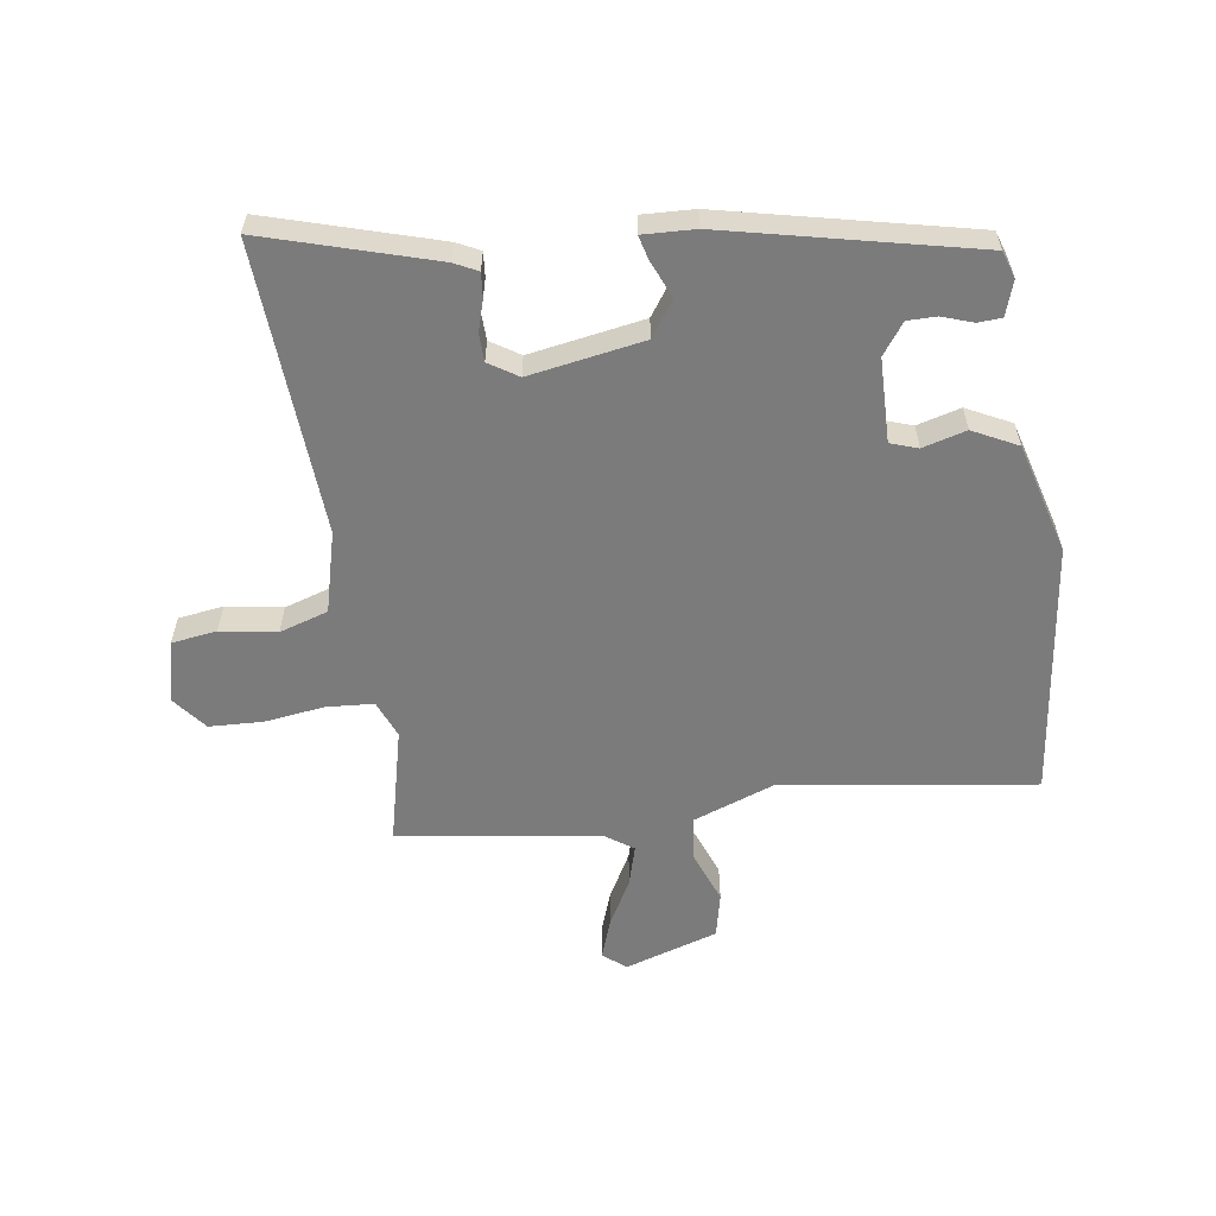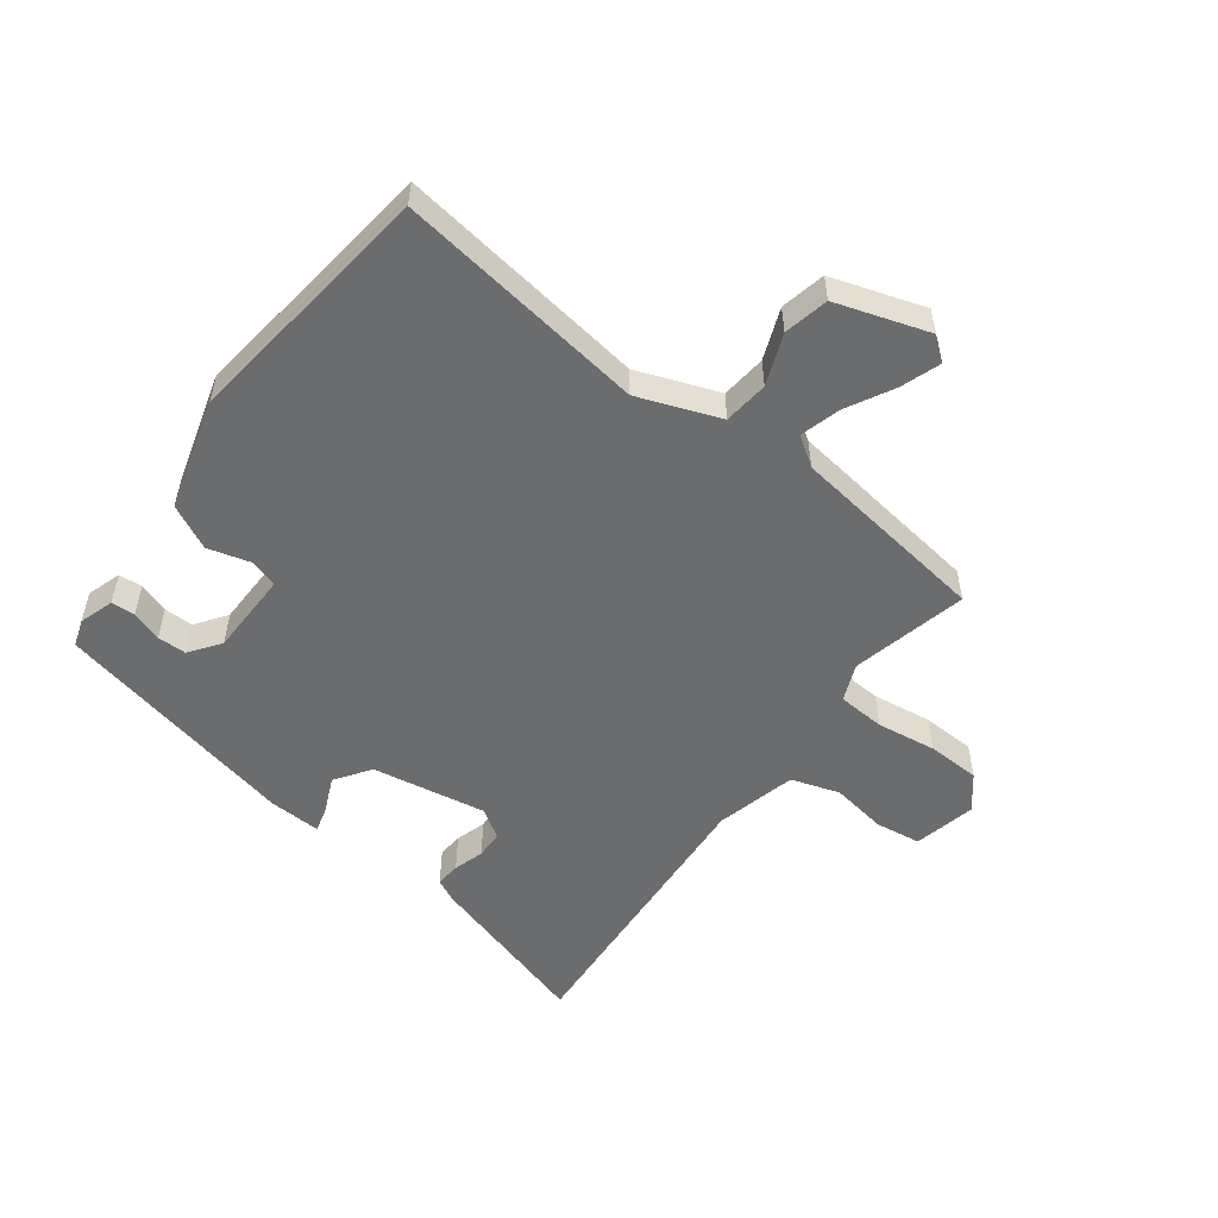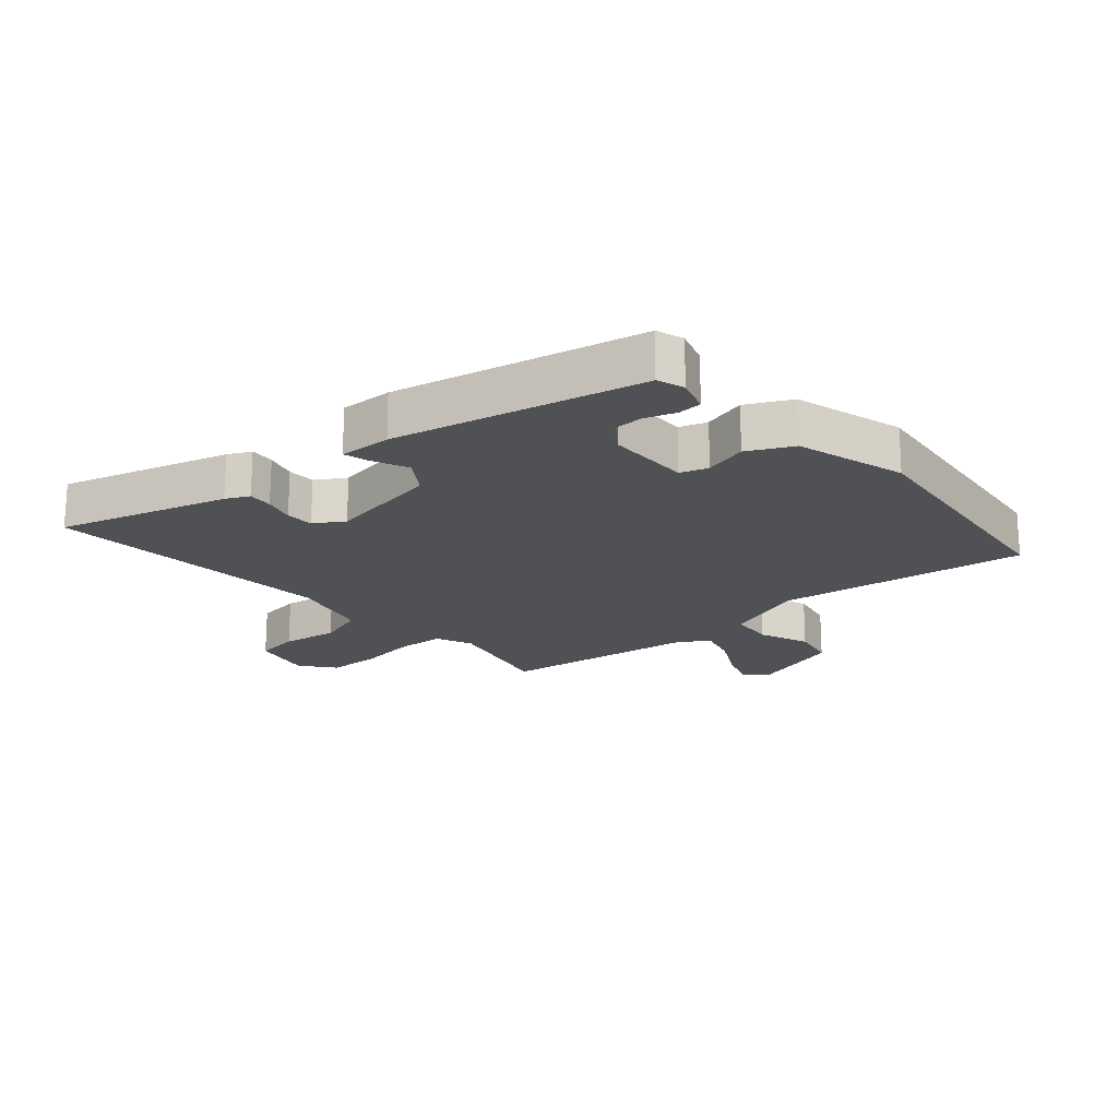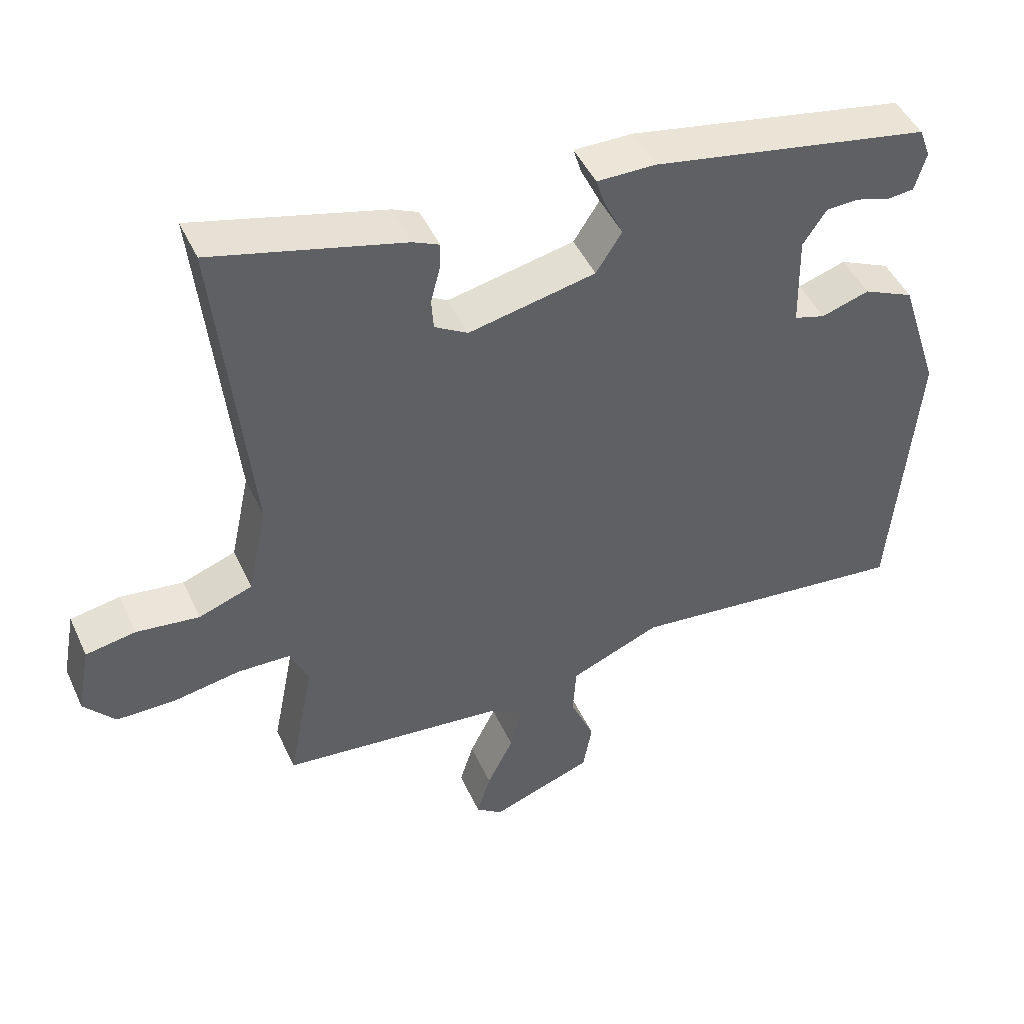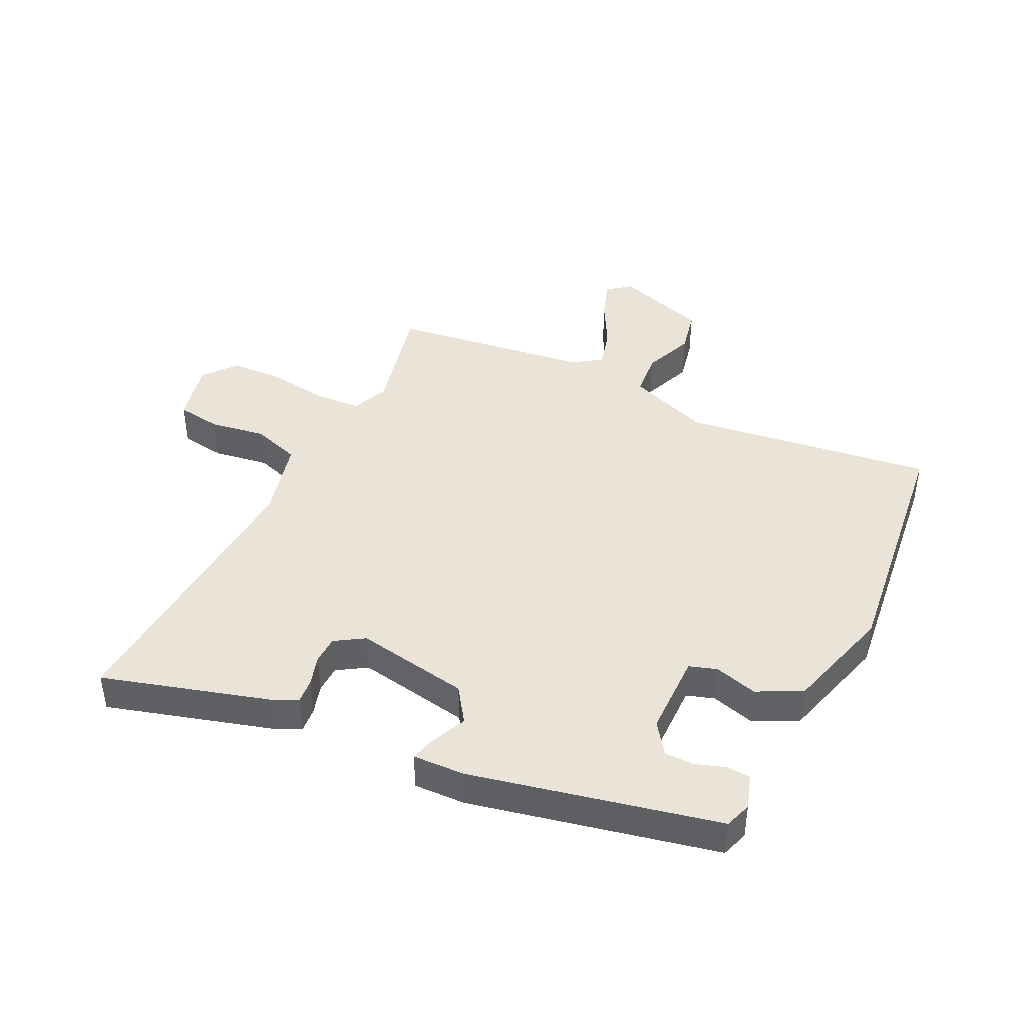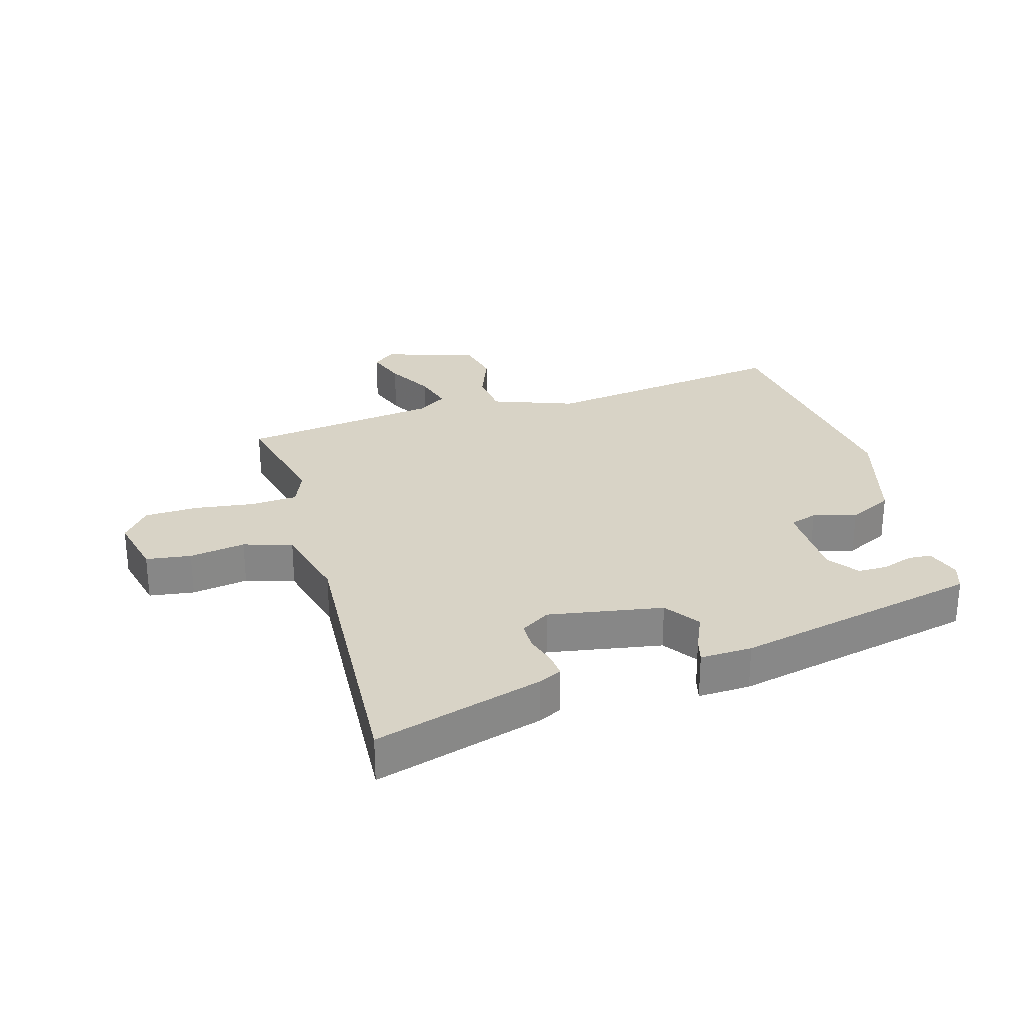
<metadata>
{"format":"obj","ext":"obj","renderer":"f3d","projection":"perspective","resolution":1024,"background":"white","views":[{"elev":-58.5,"azim":5.9,"up":"+Y"},{"elev":-53.6,"azim":141.0,"up":"+Y"},{"elev":-19.6,"azim":39.1,"up":"+Y"},{"elev":46.4,"azim":-23.8,"up":"+Z"},{"elev":42.9,"azim":24.0,"up":"+Y"},{"elev":28.0,"azim":-18.5,"up":"+Y"}]}
</metadata>
<code>
v -0.503 0.07 -0.489
v -0.466 0.07 -0.3
v -0.493 0.07 -0.241
v -0.569 0.07 -0.239
v -0.665 0.07 -0.256
v -0.751 0.07 -0.256
v -0.796 0.07 -0.204
v -0.777 0.07 -0.103
v -0.705 0.07 -0.09
v -0.614 0.07 -0.101
v -0.537 0.07 -0.073
v -0.509 0.07 0.058
v -0.557 0.07 0.526
v -0.282 0.07 0.456
v -0.244 0.07 0.439
v -0.246 0.07 0.399
v -0.259 0.07 0.349
v -0.256 0.07 0.304
v -0.208 0.07 0.276
v -0.025 0.07 0.315
v 0.012 0.07 0.373
v -0.016 0.07 0.431
v -0.028 0.07 0.47
v 0.056 0.07 0.47
v 0.458 0.07 0.397
v 0.474 0.07 0.354
v 0.458 0.07 0.298
v 0.42 0.07 0.294
v 0.37 0.07 0.309
v 0.323 0.07 0.307
v 0.289 0.07 0.256
v 0.292 0.07 0.121
v 0.337 0.07 0.108
v 0.406 0.07 0.13
v 0.479 0.07 0.097
v 0.536 0.07 -0.079
v 0.501 0.07 -0.493
v 0.094 0.07 -0.452
v -0.036 0.07 -0.506
v -0.041 0.07 -0.579
v -0.006 0.07 -0.66
v -0.019 0.07 -0.733
v -0.167 0.07 -0.787
v -0.205 0.07 -0.759
v -0.185 0.07 -0.694
v -0.147 0.07 -0.617
v -0.131 0.07 -0.551
v -0.179 0.07 -0.521
v -0.503 0 -0.489
v -0.466 0 -0.3
v -0.493 0 -0.241
v -0.569 0 -0.239
v -0.665 0 -0.256
v -0.751 0 -0.256
v -0.796 0 -0.204
v -0.777 0 -0.103
v -0.705 0 -0.09
v -0.614 0 -0.101
v -0.537 0 -0.073
v -0.509 0 0.058
v -0.557 0 0.526
v -0.282 0 0.456
v -0.244 0 0.439
v -0.246 0 0.399
v -0.259 0 0.349
v -0.256 0 0.304
v -0.208 0 0.276
v -0.025 0 0.315
v 0.012 0 0.373
v -0.016 0 0.431
v -0.028 0 0.47
v 0.056 0 0.47
v 0.458 0 0.397
v 0.474 0 0.354
v 0.458 0 0.298
v 0.42 0 0.294
v 0.37 0 0.309
v 0.323 0 0.307
v 0.289 0 0.256
v 0.292 0 0.121
v 0.337 0 0.108
v 0.406 0 0.13
v 0.479 0 0.097
v 0.536 0 -0.079
v 0.501 0 -0.493
v 0.094 0 -0.452
v -0.036 0 -0.506
v -0.041 0 -0.579
v -0.006 0 -0.66
v -0.019 0 -0.733
v -0.167 0 -0.787
v -0.205 0 -0.759
v -0.185 0 -0.694
v -0.147 0 -0.617
v -0.131 0 -0.551
v -0.179 0 -0.521
f 43 44 45 46
f 43 46 47
f 40 41 42 43
f 39 40 43 47
f 35 36 37 38
f 33 34 35 38
f 32 33 38 39
f 31 32 39 47
f 26 27 28 29
f 26 29 30
f 25 26 30
f 24 25 30
f 21 22 23 24
f 21 24 30 31
f 14 15 16 17
f 12 13 14 17
f 11 12 17 18
f 7 8 9 10
f 7 10 11
f 4 5 6 7
f 3 4 7 11
f 2 3 11 18
f 48 1 2 18
f 20 21 31 47
f 19 20 47 48
f 18 19 48
f 94 93 92 91
f 95 94 91
f 91 90 89 88
f 95 91 88 87
f 86 85 84 83
f 86 83 82 81
f 87 86 81 80
f 95 87 80 79
f 77 76 75 74
f 78 77 74
f 78 74 73
f 78 73 72
f 72 71 70 69
f 79 78 72 69
f 65 64 63 62
f 65 62 61 60
f 66 65 60 59
f 58 57 56 55
f 59 58 55
f 55 54 53 52
f 59 55 52 51
f 66 59 51 50
f 66 50 49 96
f 95 79 69 68
f 96 95 68 67
f 96 67 66
f 1 49 50 2
f 2 50 51 3
f 3 51 52 4
f 4 52 53 5
f 5 53 54 6
f 6 54 55 7
f 7 55 56 8
f 8 56 57 9
f 9 57 58 10
f 10 58 59 11
f 11 59 60 12
f 12 60 61 13
f 13 61 62 14
f 14 62 63 15
f 15 63 64 16
f 16 64 65 17
f 17 65 66 18
f 18 66 67 19
f 19 67 68 20
f 20 68 69 21
f 21 69 70 22
f 22 70 71 23
f 23 71 72 24
f 24 72 73 25
f 25 73 74 26
f 26 74 75 27
f 27 75 76 28
f 28 76 77 29
f 29 77 78 30
f 30 78 79 31
f 31 79 80 32
f 32 80 81 33
f 33 81 82 34
f 34 82 83 35
f 35 83 84 36
f 36 84 85 37
f 37 85 86 38
f 38 86 87 39
f 39 87 88 40
f 40 88 89 41
f 41 89 90 42
f 42 90 91 43
f 43 91 92 44
f 44 92 93 45
f 45 93 94 46
f 46 94 95 47
f 47 95 96 48
f 48 96 49 1

</code>
